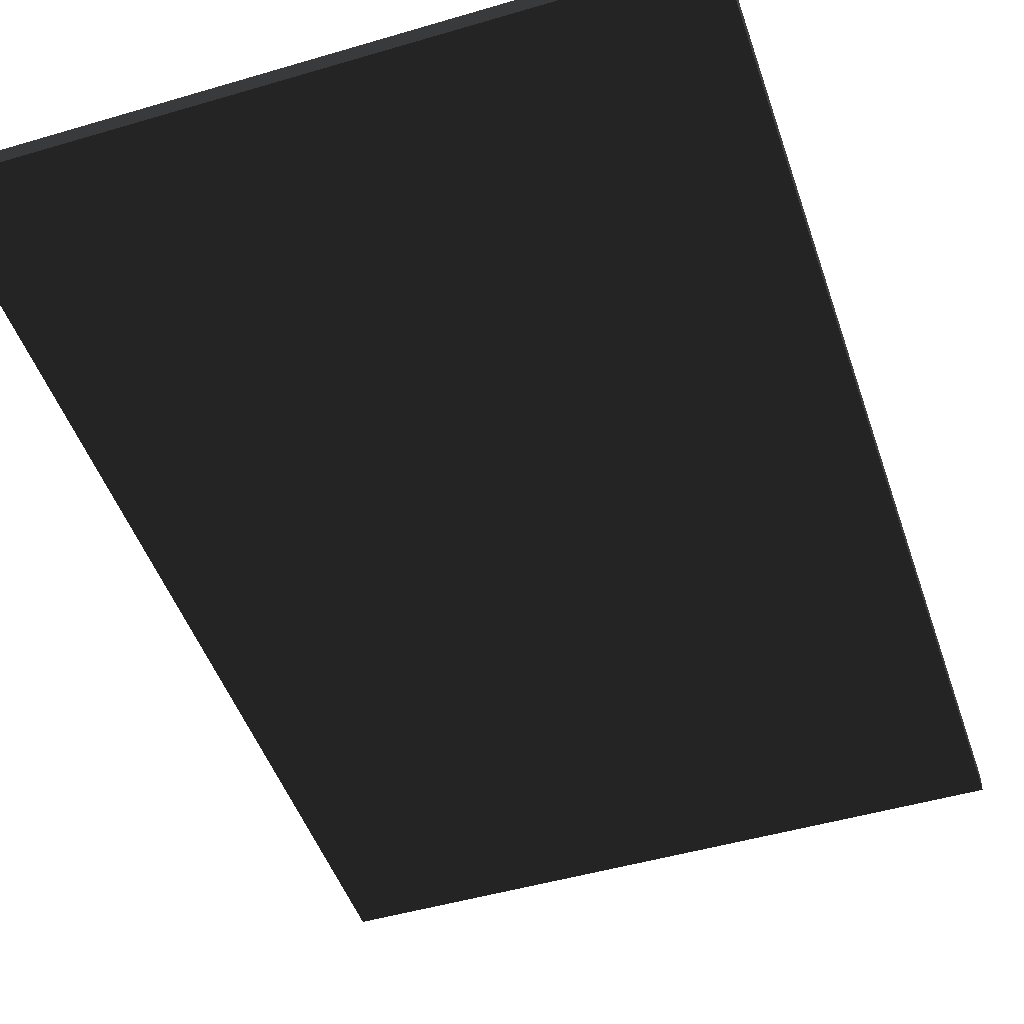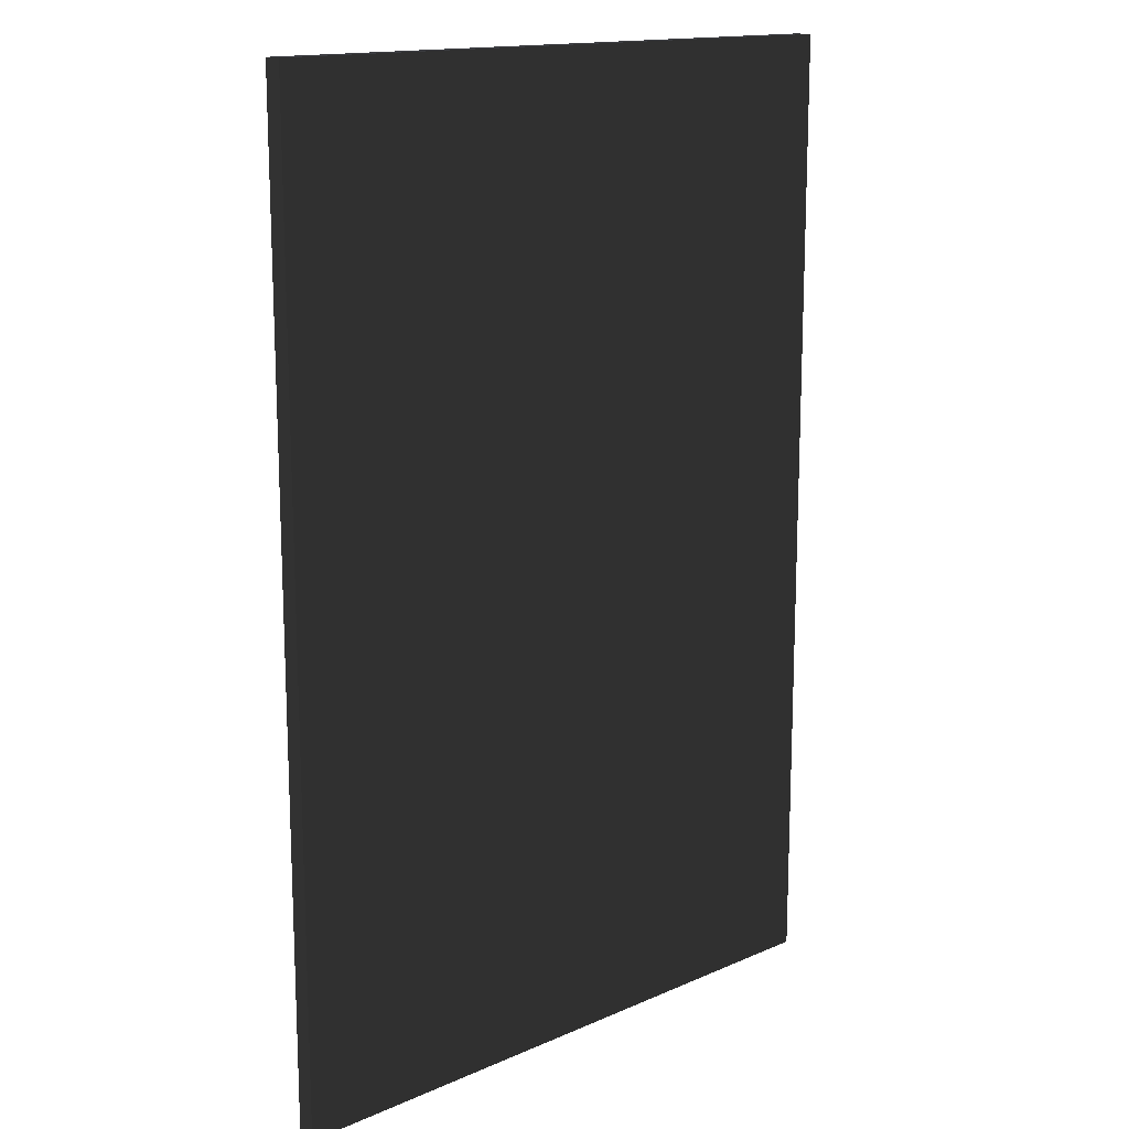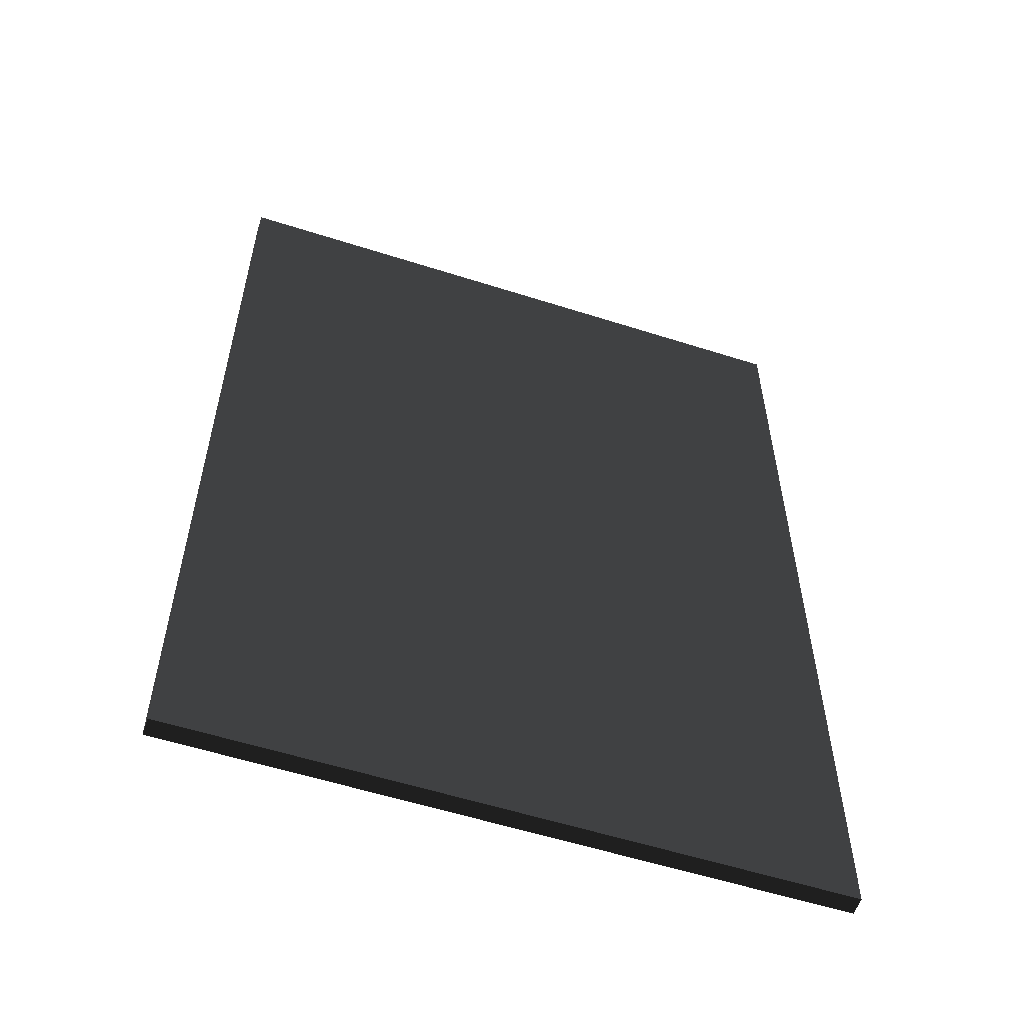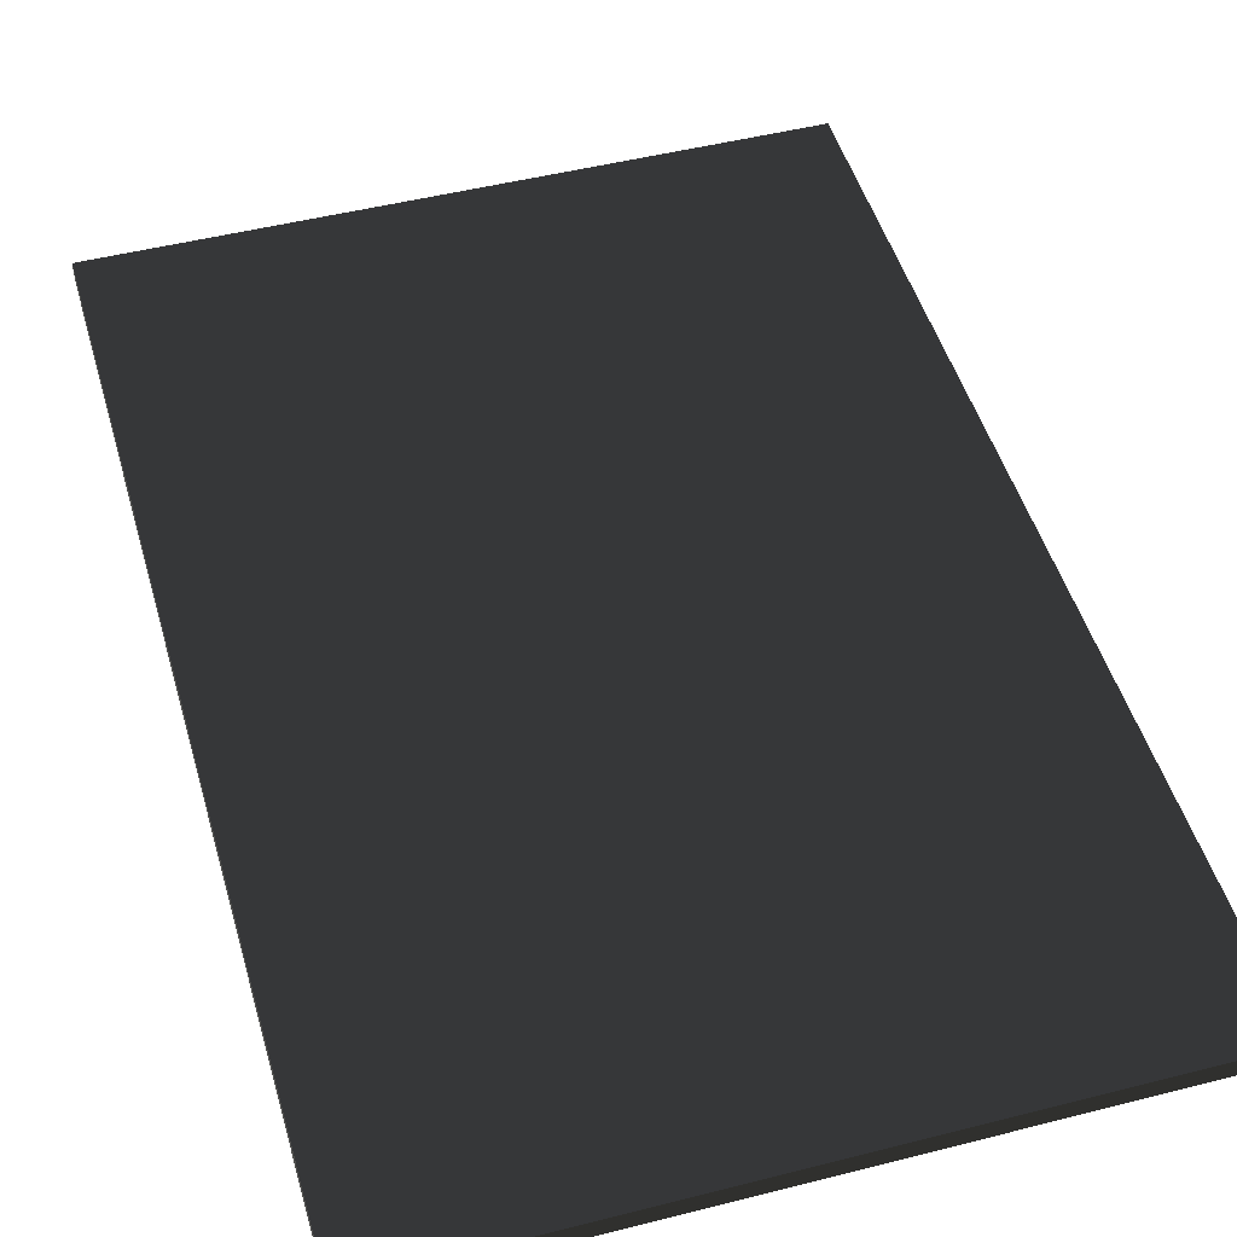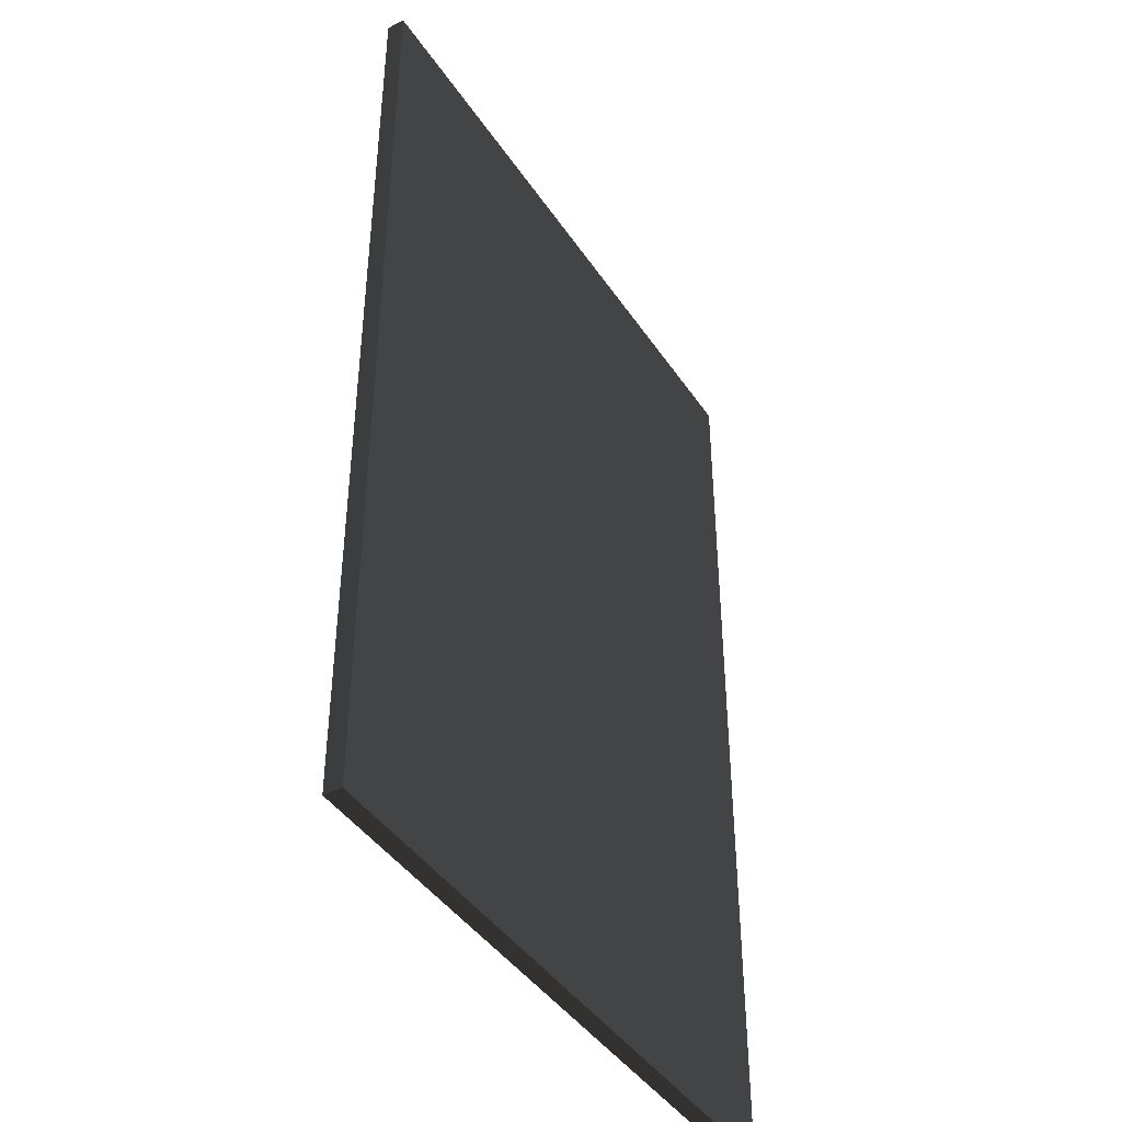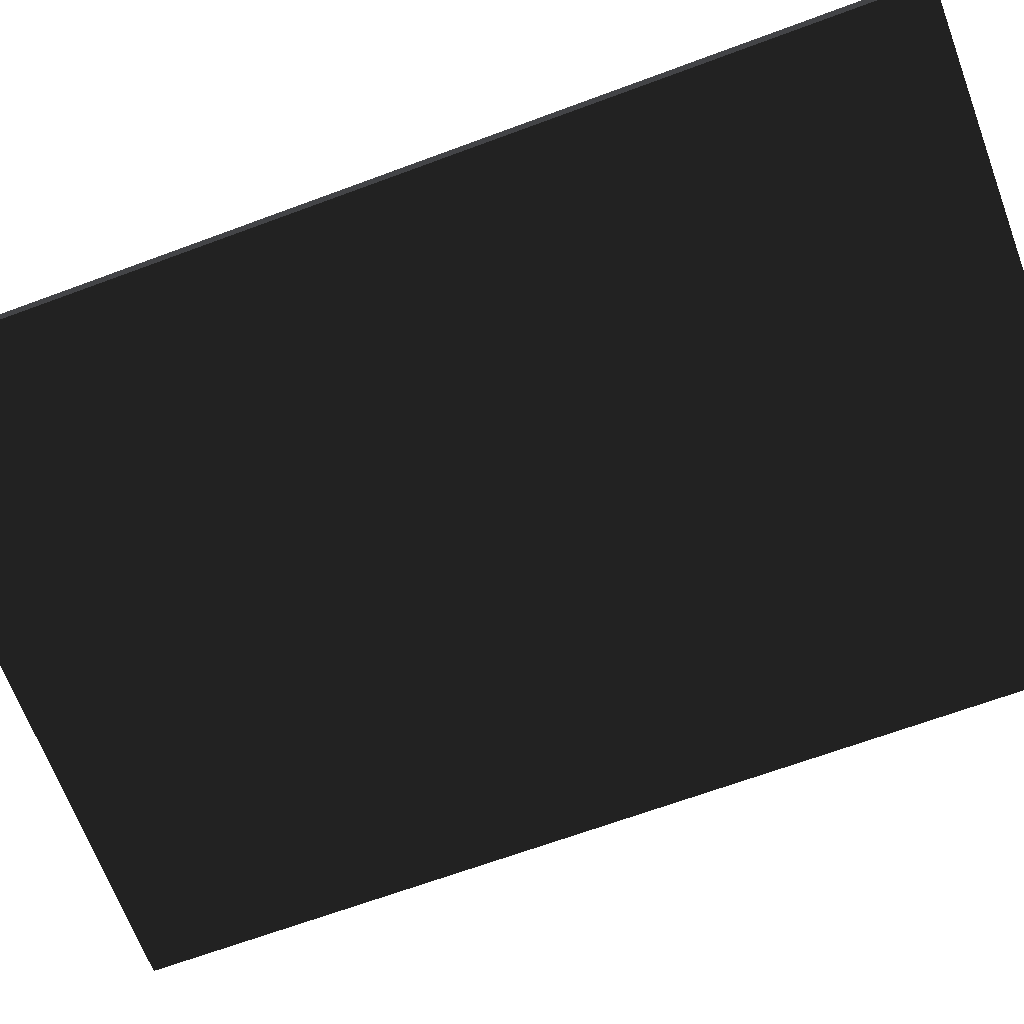
<metadata>
{"format":"obj","ext":"obj","renderer":"f3d","projection":"perspective","resolution":1024,"background":"white","views":[{"elev":-47.8,"azim":18.4,"up":"+Y"},{"elev":15.1,"azim":-42.9,"up":"+Z"},{"elev":-56.9,"azim":-18.4,"up":"+Z"},{"elev":48.4,"azim":164.1,"up":"+Y"},{"elev":-42.7,"azim":-58.8,"up":"+Z"},{"elev":-67.0,"azim":-69.6,"up":"+Y"}]}
</metadata>
<code>
v -218 6.169 330
v 222 6.169 330
v 222 -6.169 330
v -218 -6.169 330
v -218 -6.169 -330
v 222 -6.169 -330
v 222 6.169 -330
v -218 6.169 -330
v -222 -3.348 -0.5876
g group0
g group1
f 2 6 3
f 6 2 7
f 4 8 1
f 8 4 5
f 2 8 7
f 8 2 1
f 6 4 3
f 4 6 5
f 4 2 3
f 2 4 1
f 6 8 5
f 8 6 7

</code>
